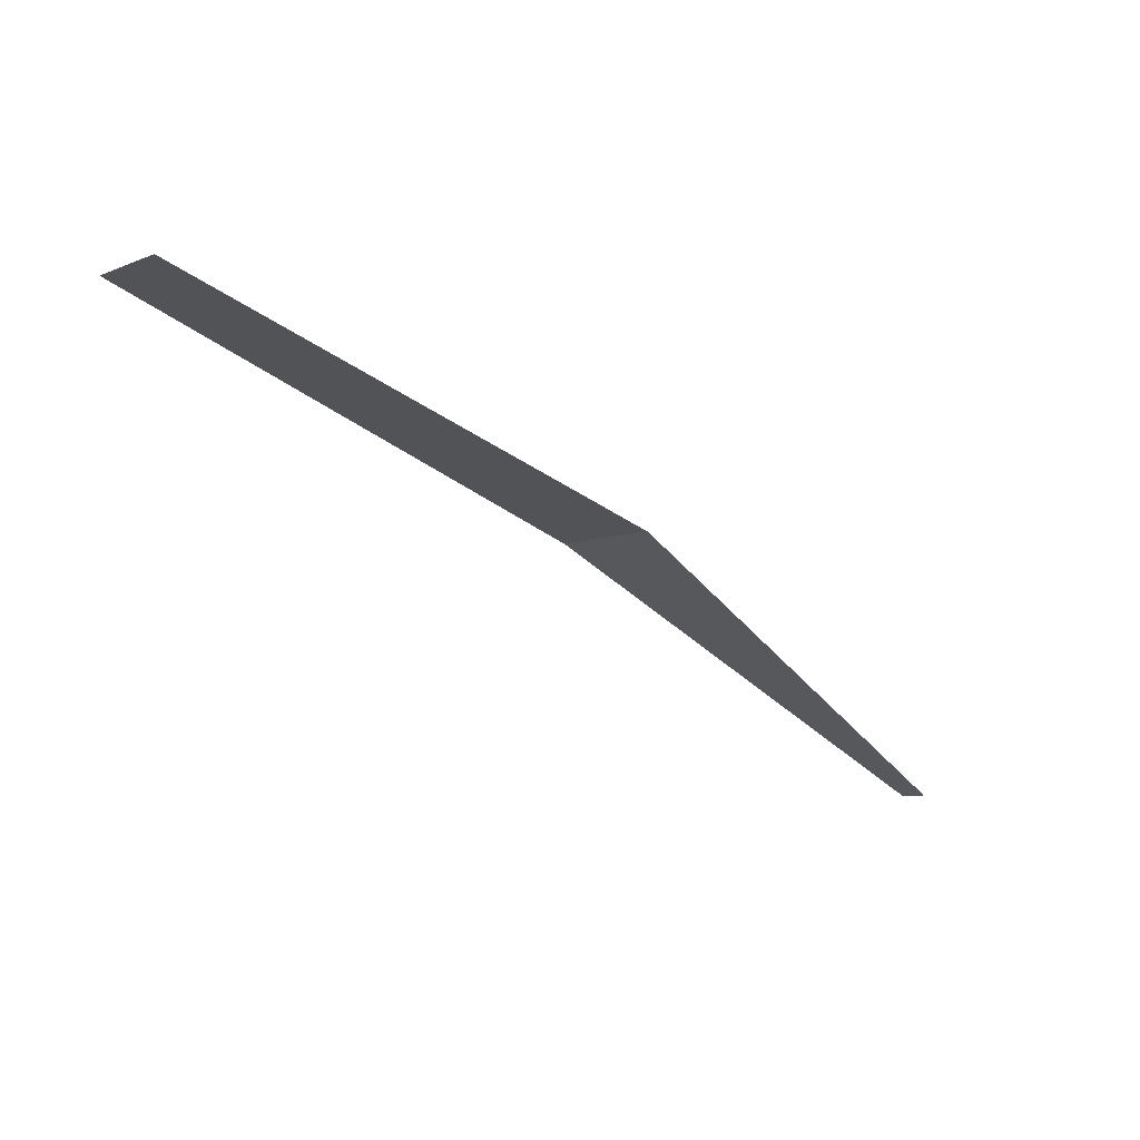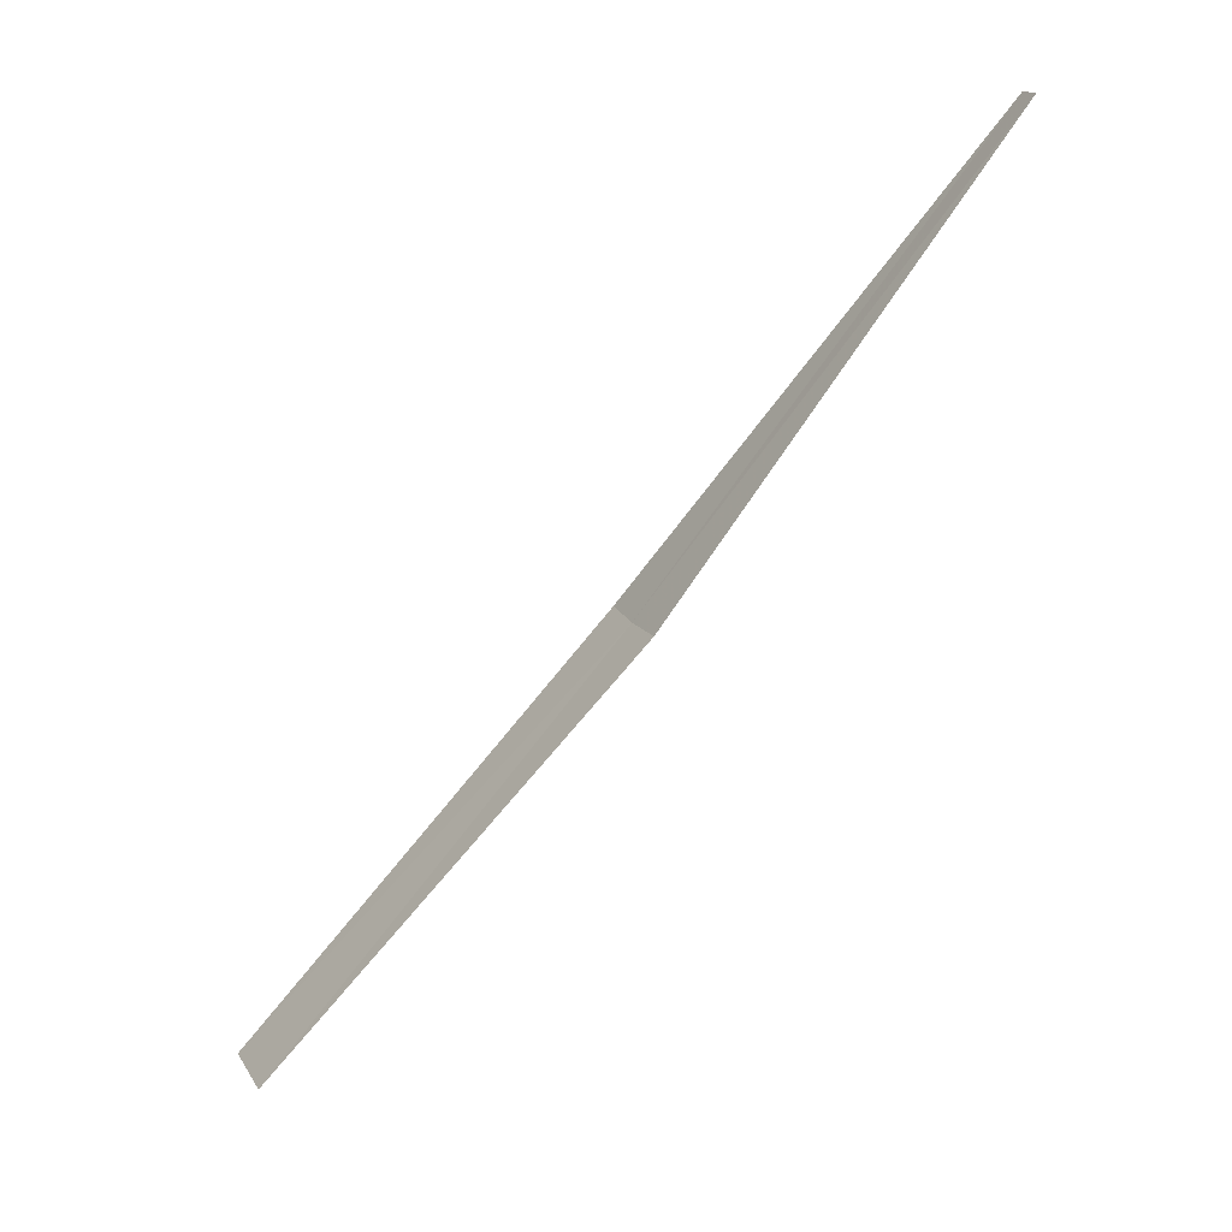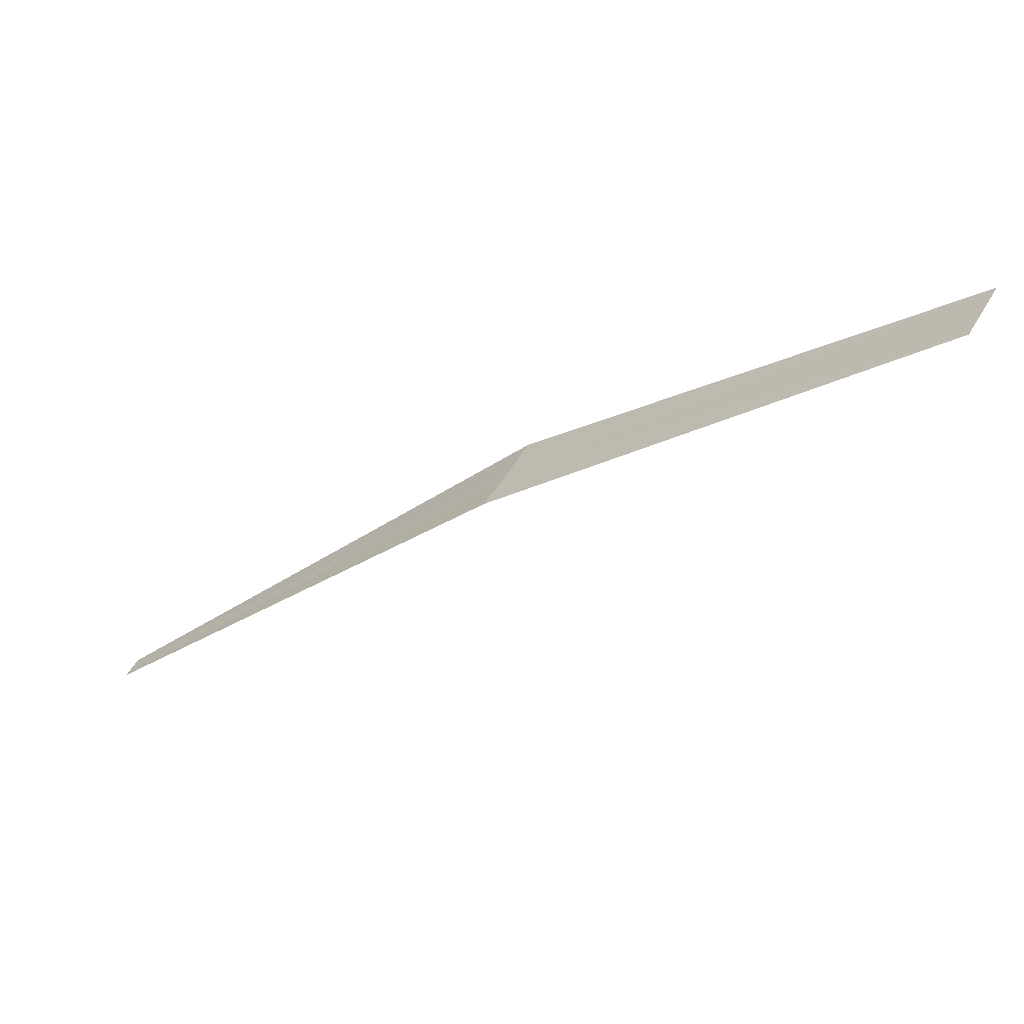
<metadata>
{"format":"obj","ext":"obj","renderer":"f3d","projection":"perspective","resolution":1024,"background":"white","views":[{"elev":18.2,"azim":114.8,"up":"+Z"},{"elev":-52.1,"azim":-170.7,"up":"+Y"},{"elev":-68.5,"azim":-8.1,"up":"+Y"}]}
</metadata>
<code>
v -13.6 14.44 18.74
v -12.85 14.14 19.3
v -12.91 14 19.25
v -13.56 14.53 18.77
v -13.64 14.35 18.71
v -14.3 14.77 18.09
v -14.32 14.73 18.07
f 1 3 2
f 1 2 4
f 1 5 3
f 1 4 6
f 1 7 5
f 1 6 7

</code>
